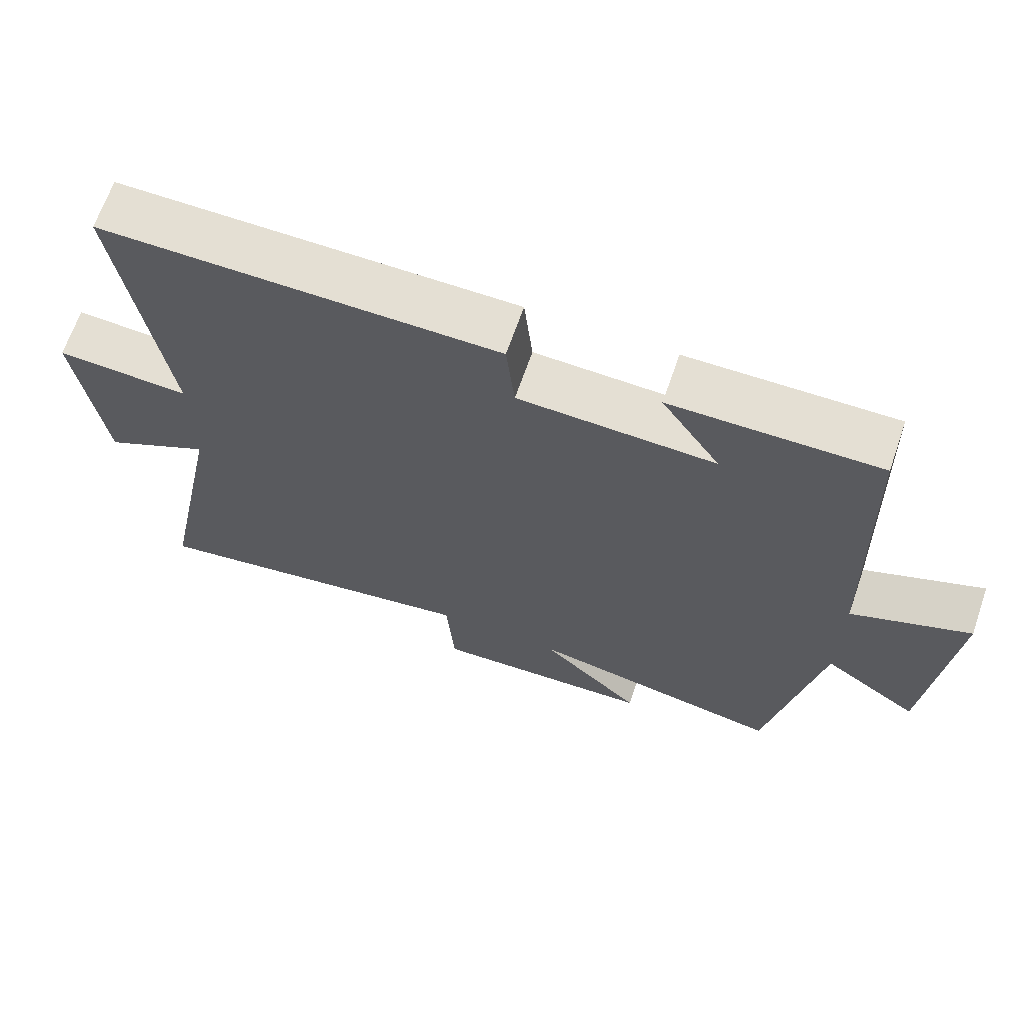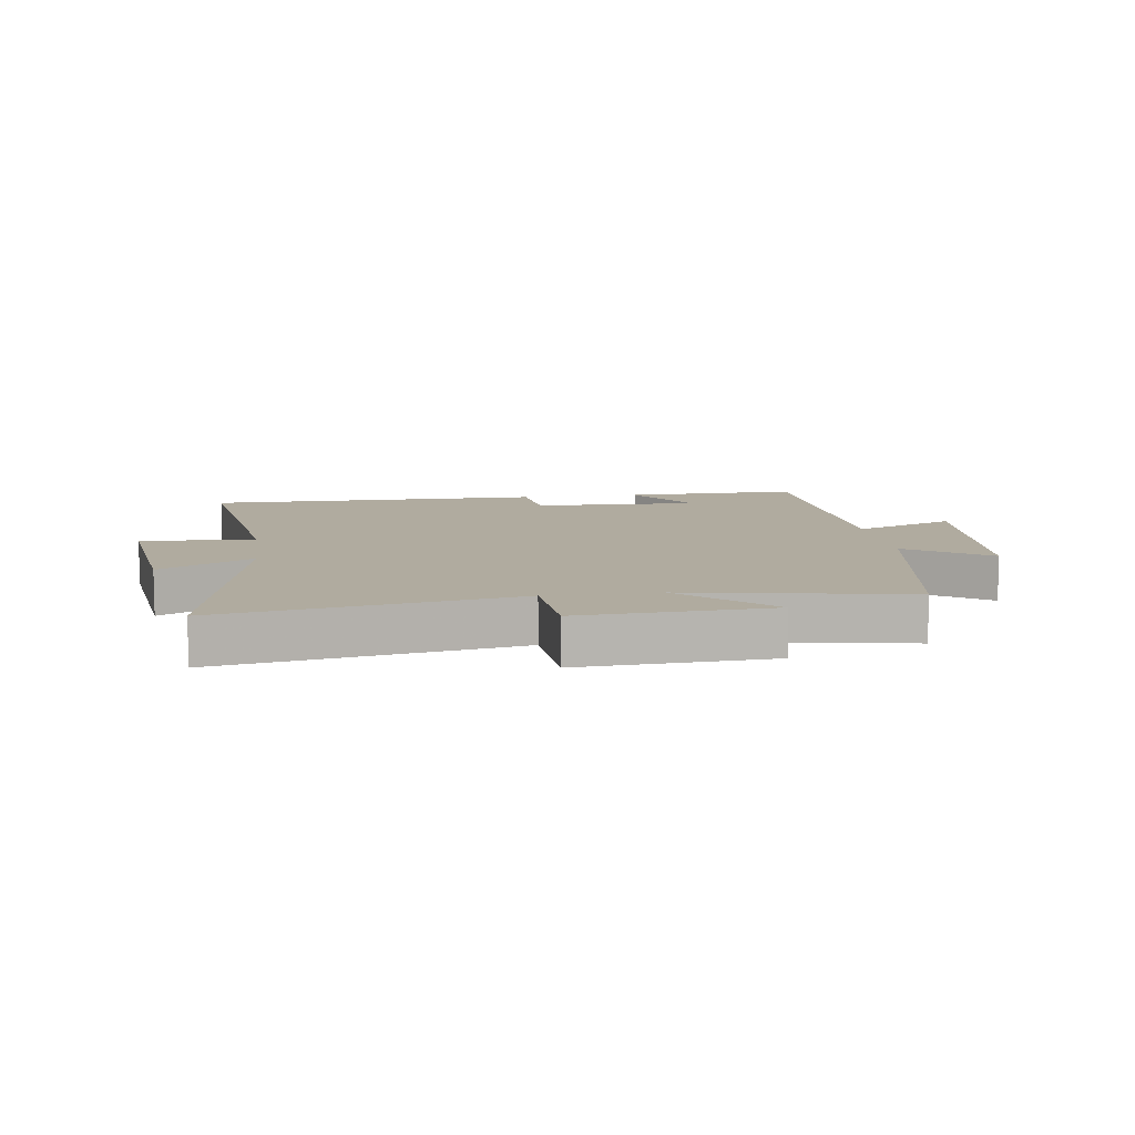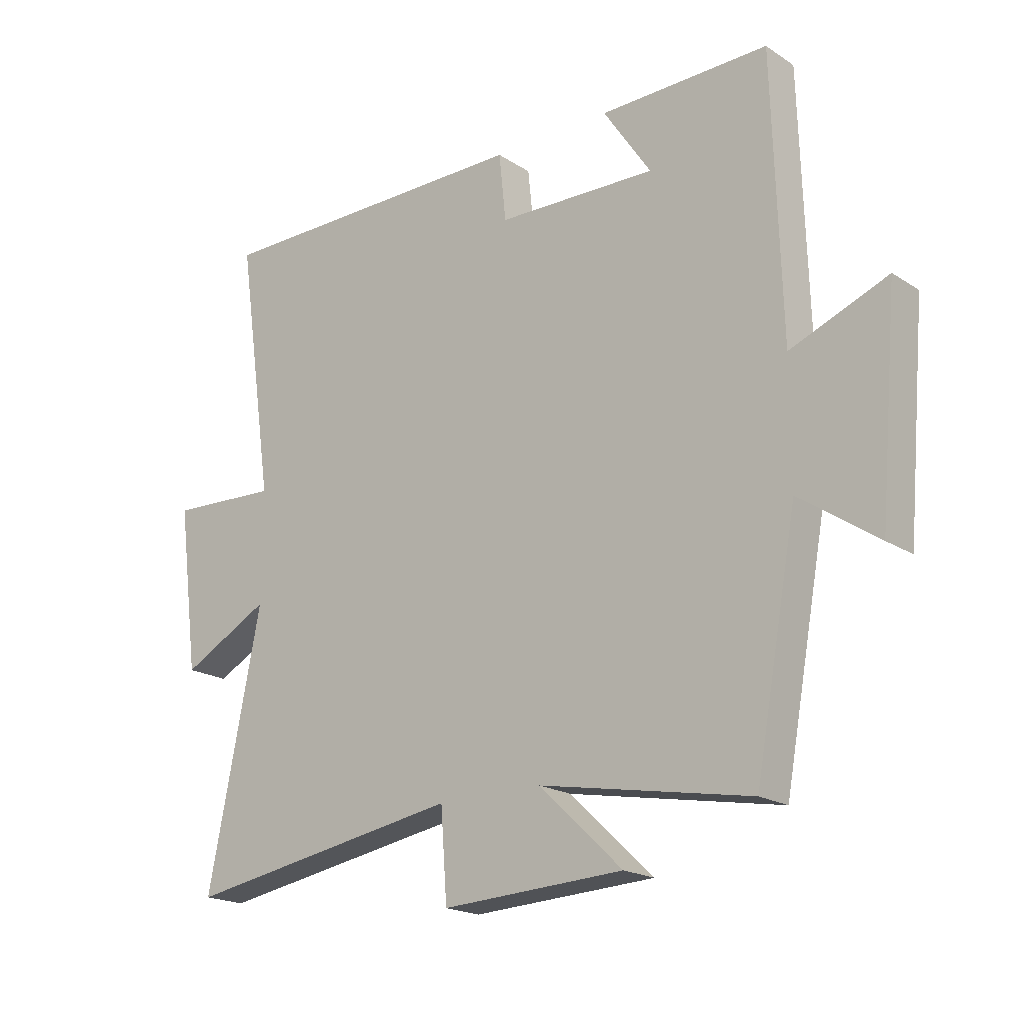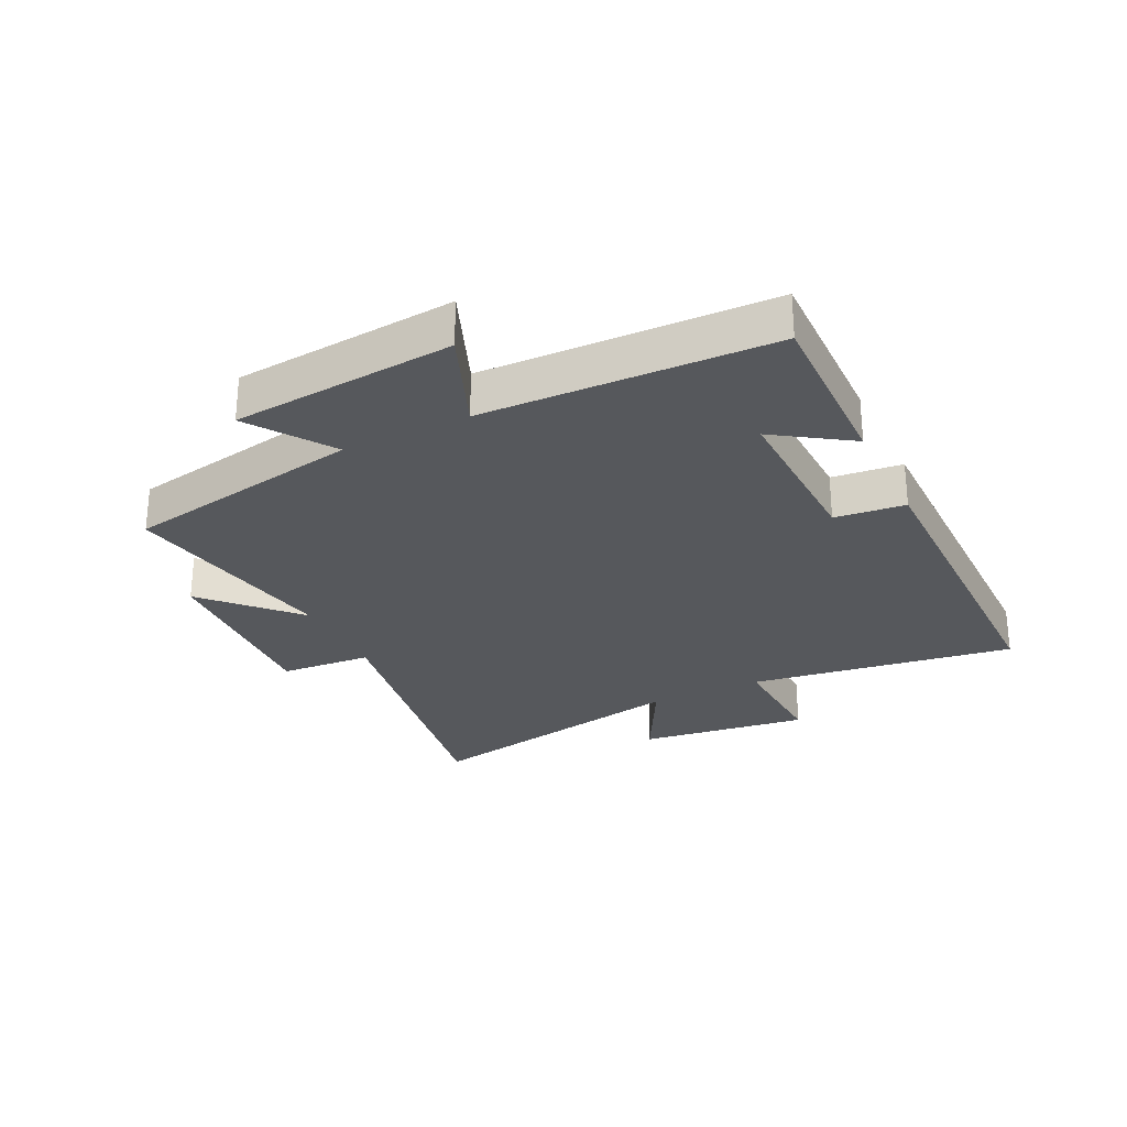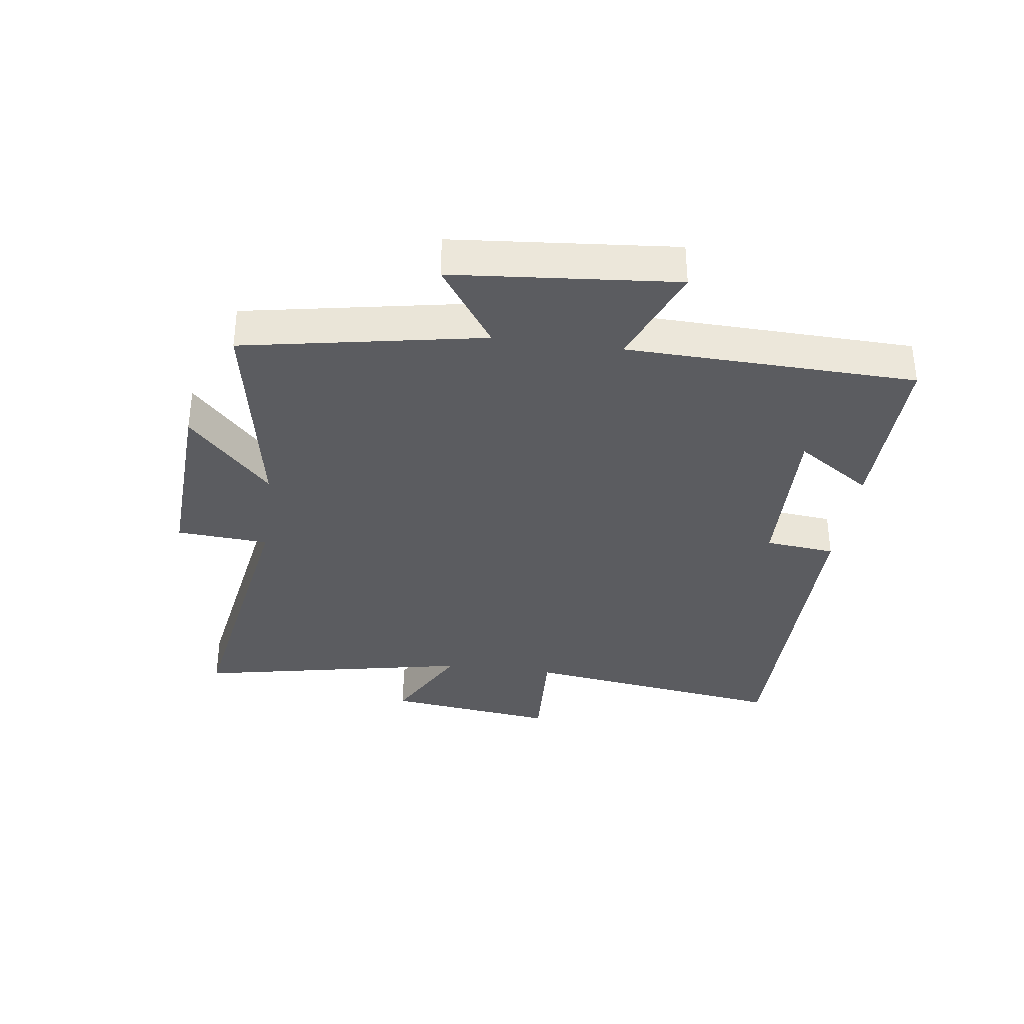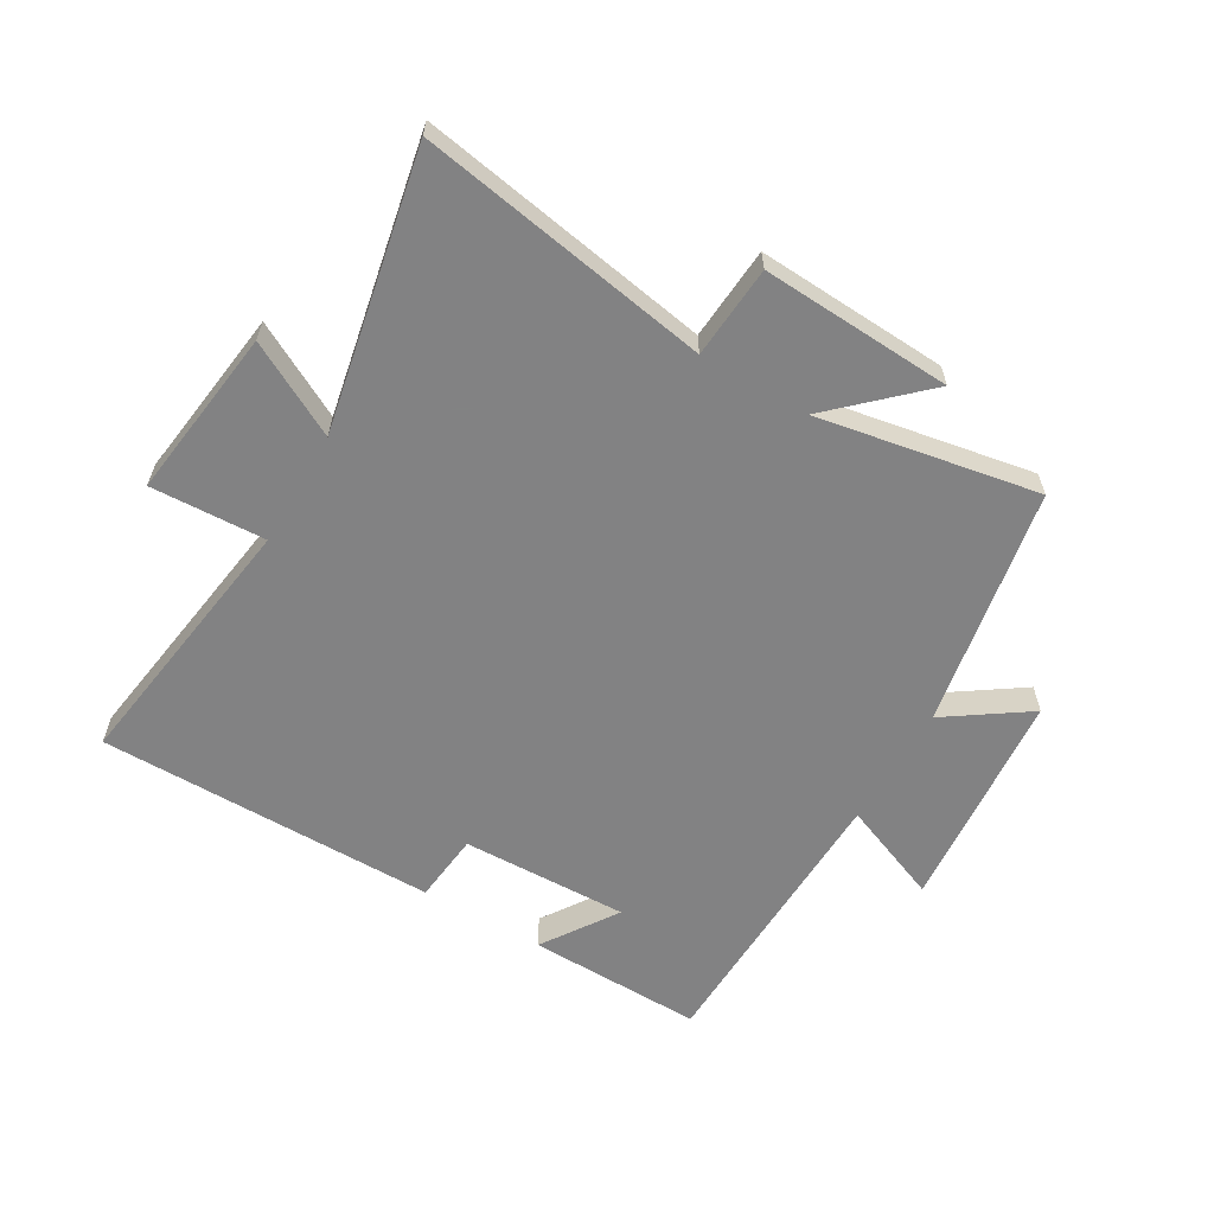
<metadata>
{"format":"obj","ext":"obj","renderer":"f3d","projection":"perspective","resolution":1024,"background":"white","views":[{"elev":66.6,"azim":-160.9,"up":"+Z"},{"elev":9.7,"azim":171.9,"up":"+Y"},{"elev":-19.3,"azim":-140.2,"up":"+Z"},{"elev":-27.7,"azim":-64.0,"up":"+Y"},{"elev":-34.7,"azim":-97.7,"up":"+Y"},{"elev":-60.9,"azim":149.6,"up":"+Y"}]}
</metadata>
<code>
v 0.563 0.07 0.5
v 0.5 0.07 0.063
v 0.688 0.07 0.072
v 0.652 0.07 -0.208
v 0.5 0.07 -0.127
v 0.591 0.07 -0.581
v 0.113 0.07 -0.5
v 0.102 0.07 -0.651
v -0.21 0.07 -0.635
v -0.067 0.07 -0.5
v -0.428 0.07 -0.566
v -0.5 0.07 -0.174
v -0.634 0.07 -0.266
v -0.666 0.07 0.098
v -0.5 0.07 0.032
v -0.486 0.07 0.505
v -0.197 0.07 0.5
v -0.279 0.07 0.377
v -0.005 0.07 0.385
v 0.007 0.07 0.5
v 0.563 0 0.5
v 0.5 0 0.063
v 0.688 0 0.072
v 0.652 0 -0.208
v 0.5 0 -0.127
v 0.591 0 -0.581
v 0.113 0 -0.5
v 0.102 0 -0.651
v -0.21 0 -0.635
v -0.067 0 -0.5
v -0.428 0 -0.566
v -0.5 0 -0.174
v -0.634 0 -0.266
v -0.666 0 0.098
v -0.5 0 0.032
v -0.486 0 0.505
v -0.197 0 0.5
v -0.279 0 0.377
v -0.005 0 0.385
v 0.007 0 0.5
f 19 20 1 2
f 18 19 2
f 16 17 18
f 15 16 18
f 15 18 2
f 12 13 14 15
f 12 15 2
f 11 12 2
f 10 11 2
f 7 8 9 10
f 7 10 2 3
f 5 6 7
f 5 7 3
f 3 4 5
f 22 21 40 39
f 22 39 38
f 38 37 36
f 38 36 35
f 22 38 35
f 35 34 33 32
f 22 35 32
f 22 32 31
f 22 31 30
f 30 29 28 27
f 23 22 30 27
f 27 26 25
f 23 27 25
f 25 24 23
f 1 21 22 2
f 2 22 23 3
f 3 23 24 4
f 4 24 25 5
f 5 25 26 6
f 6 26 27 7
f 7 27 28 8
f 8 28 29 9
f 9 29 30 10
f 10 30 31 11
f 11 31 32 12
f 12 32 33 13
f 13 33 34 14
f 14 34 35 15
f 15 35 36 16
f 16 36 37 17
f 17 37 38 18
f 18 38 39 19
f 19 39 40 20
f 20 40 21 1

</code>
